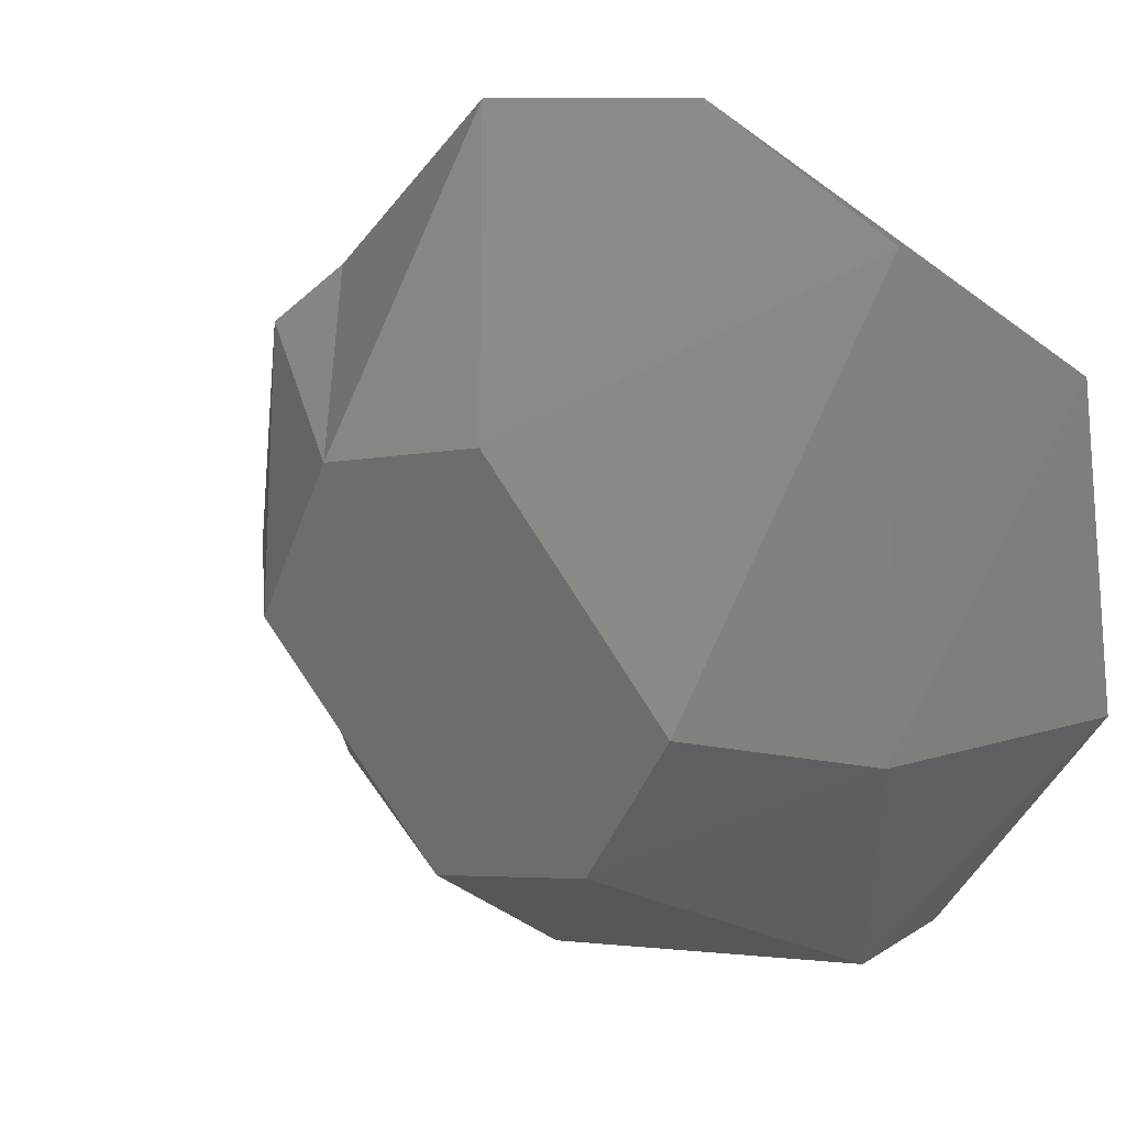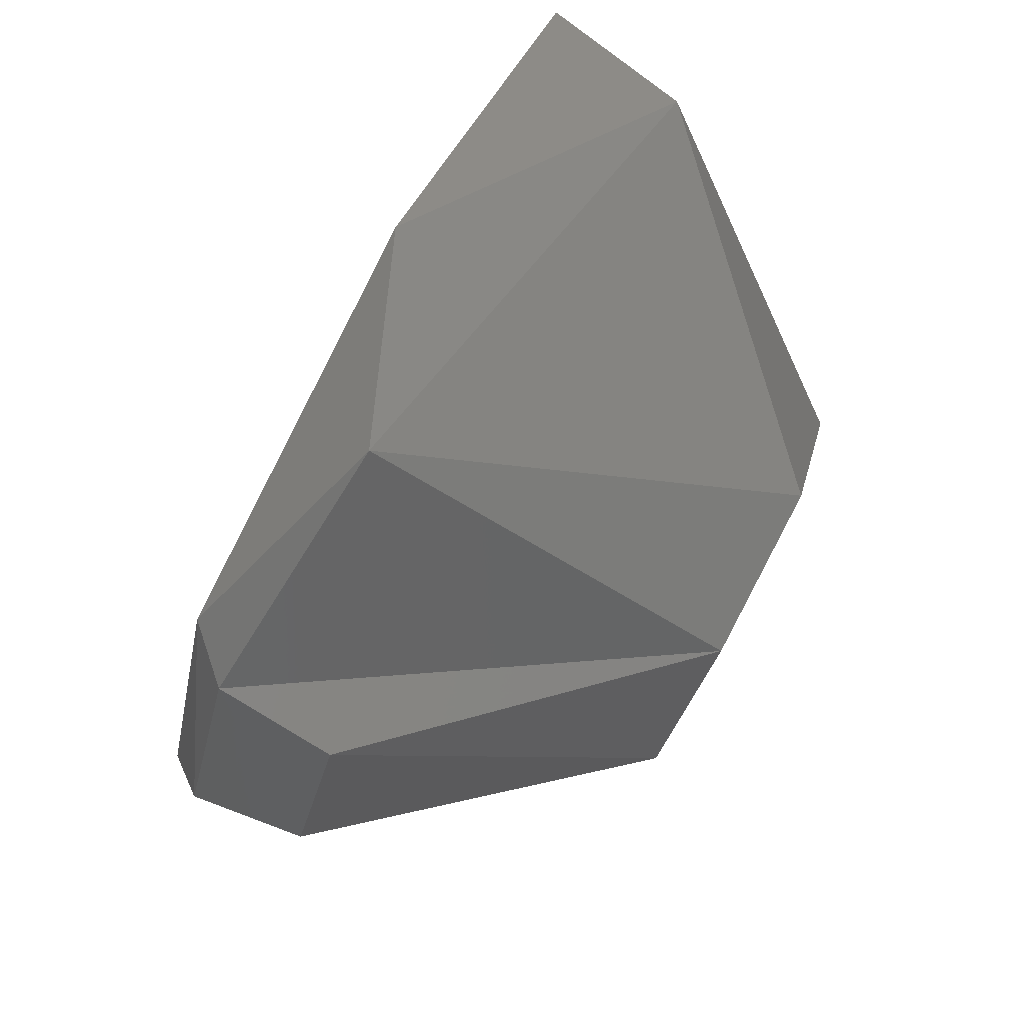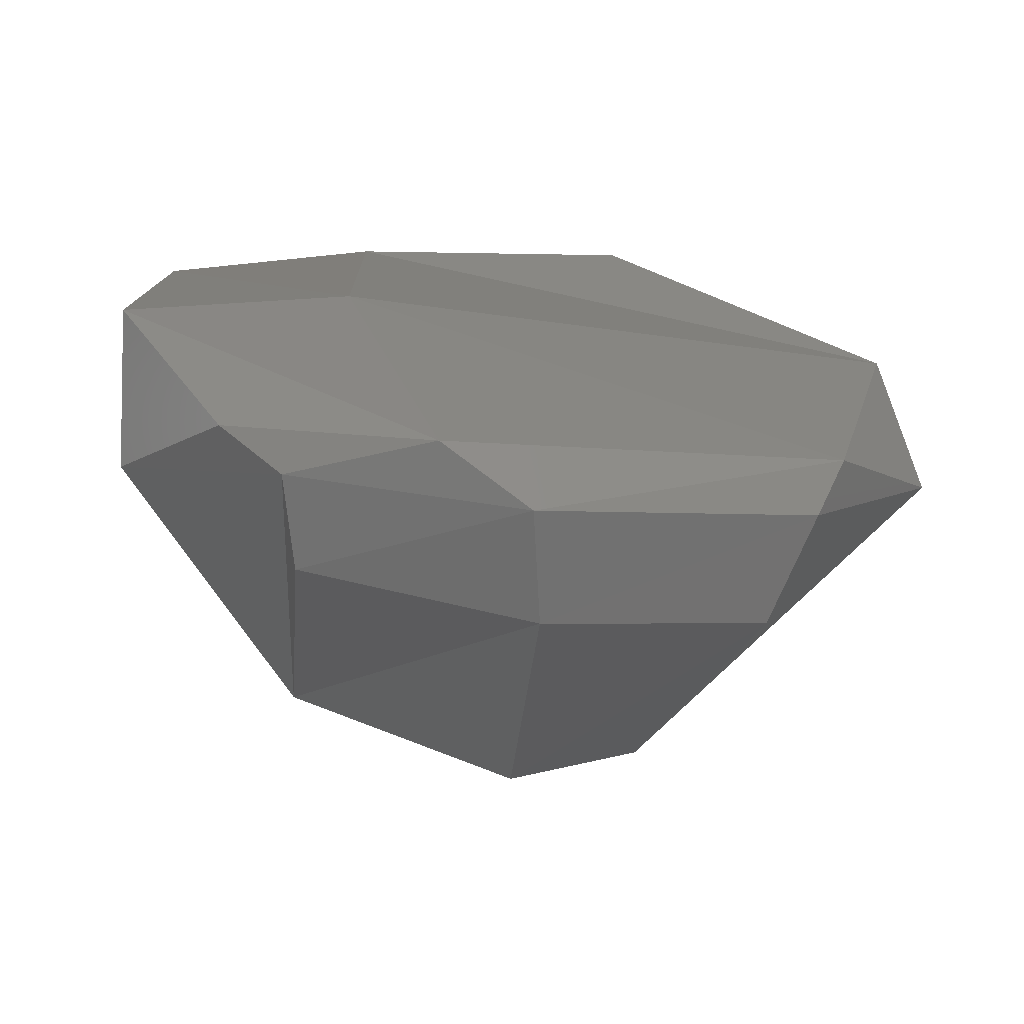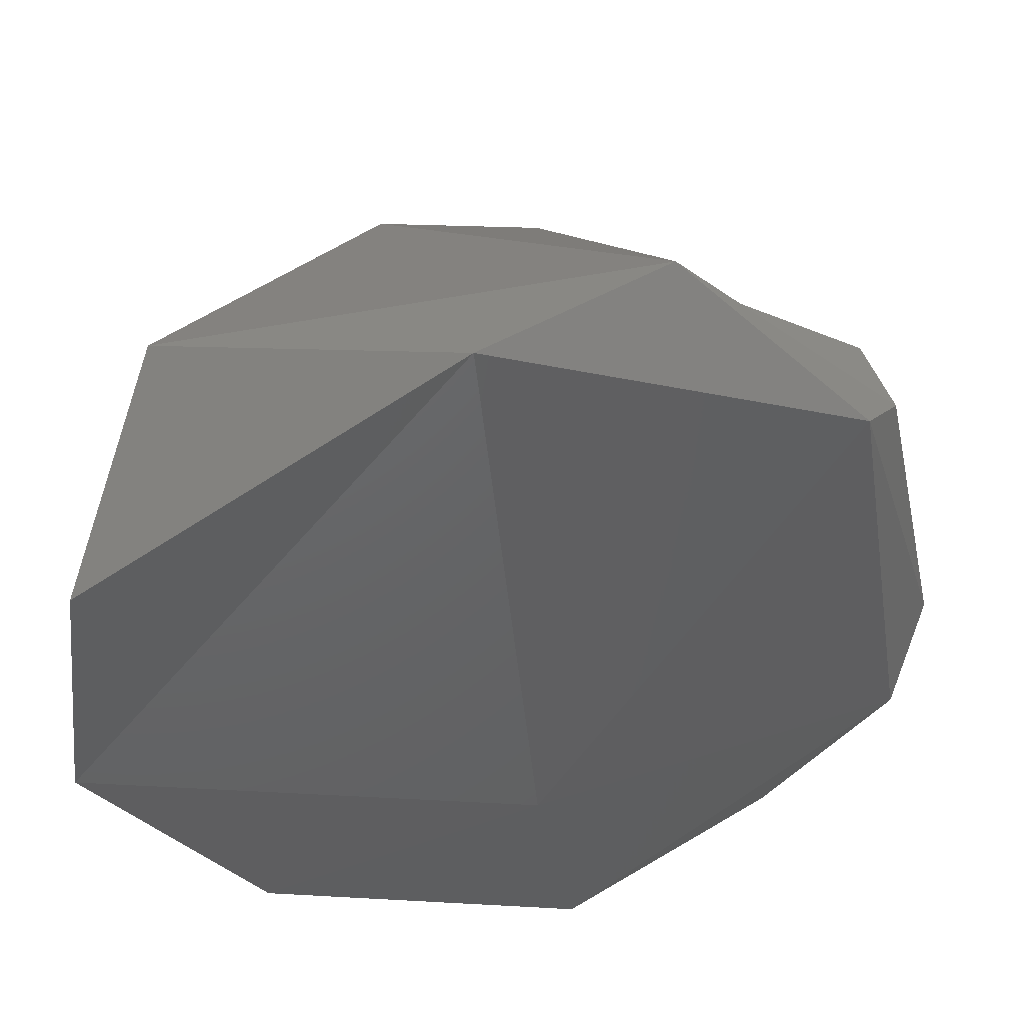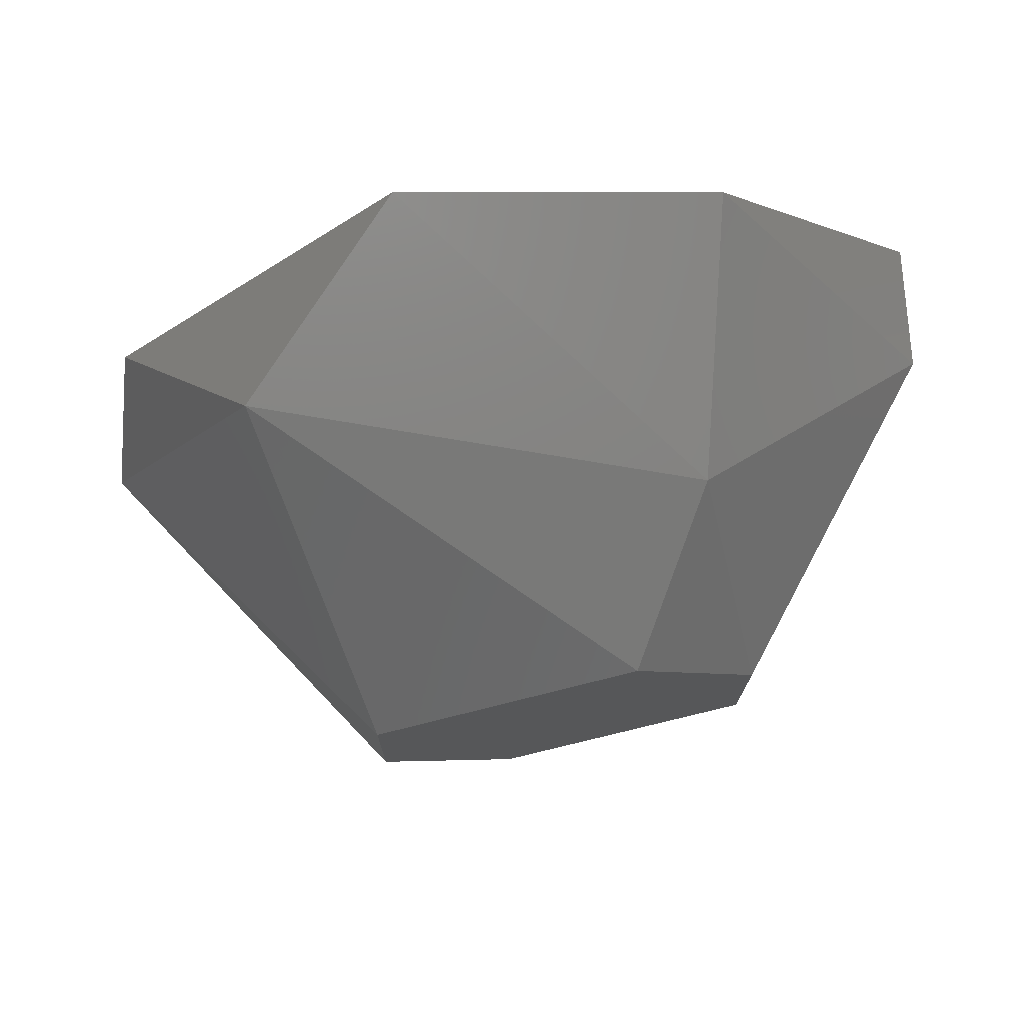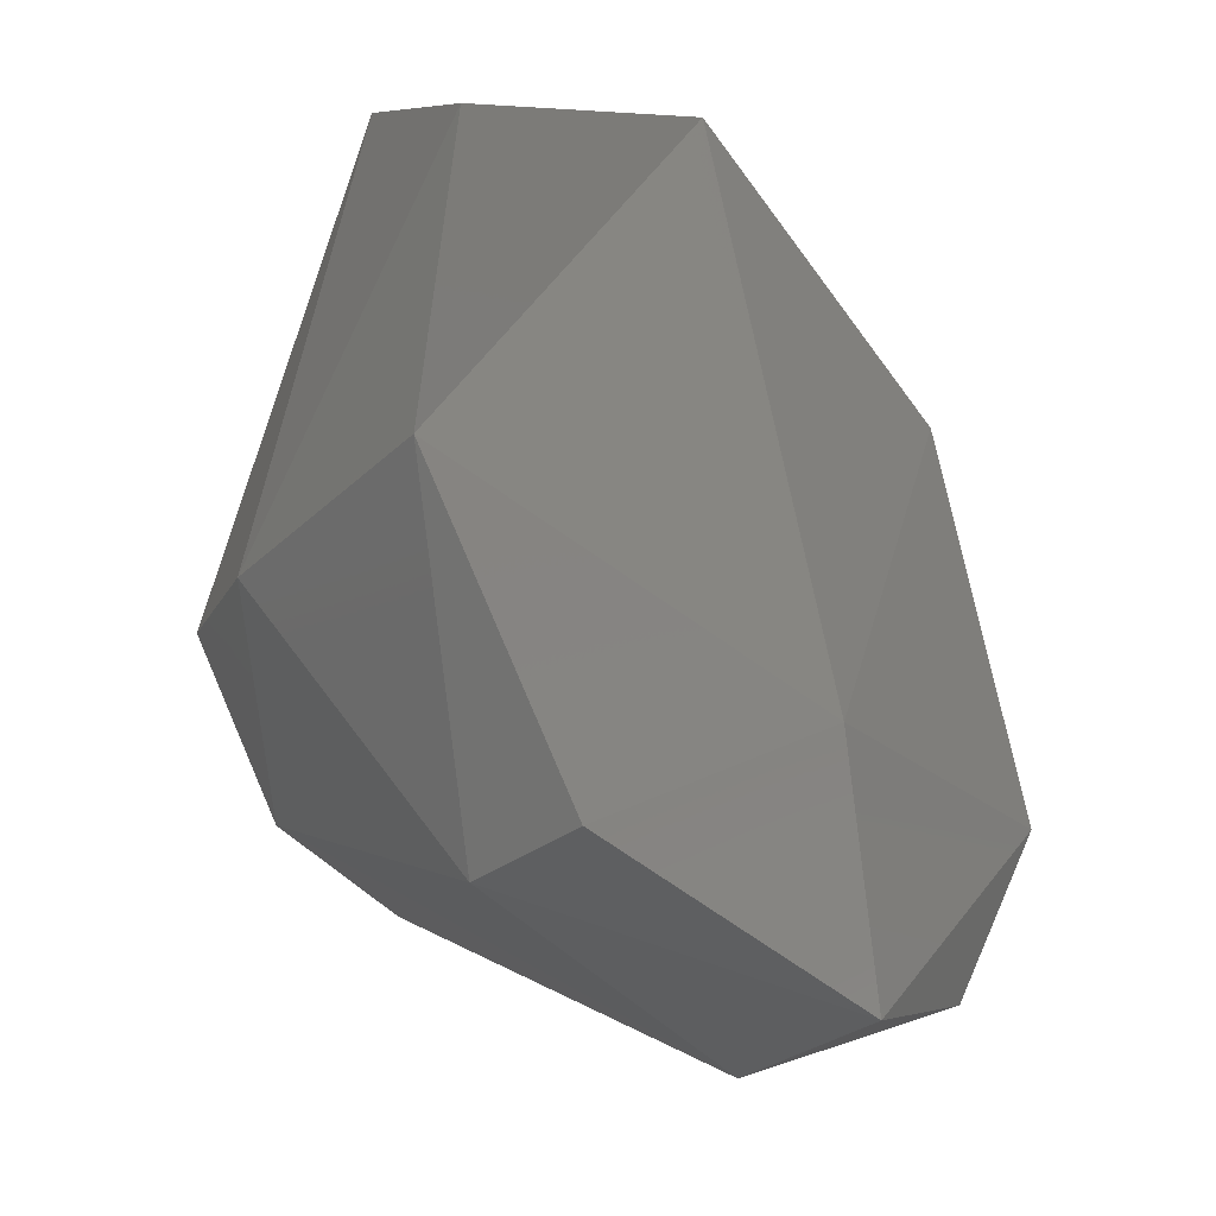
<metadata>
{"format":"stl","ext":"stl","renderer":"f3d","projection":"perspective","resolution":1024,"background":"white","views":[{"elev":14.9,"azim":-134.2,"up":"+Y"},{"elev":71.0,"azim":130.2,"up":"+Y"},{"elev":7.9,"azim":80.4,"up":"+Z"},{"elev":52.3,"azim":2.6,"up":"+Y"},{"elev":-3.8,"azim":-101.8,"up":"+Z"},{"elev":-27.2,"azim":-41.6,"up":"+Y"}]}
</metadata>
<code>
# stl→obj: 26 verts, 48 faces
v -184.8 -44.73 157.3
v -194.2 -25.73 147.4
v -181.2 -32.99 133.8
v -188.2 -22.25 134.2
v -159.9 -48.88 151.9
v -176.5 -5.228 129.4
v -169.8 -35.29 131.4
v -197.1 -26.1 167.1
v -189.9 6.053 152.4
v -194.3 -3.465 166.8
v -160.1 -48.43 163.8
v -184.3 -44.01 165.9
v -141.3 -37.97 153.4
v -145 -42.05 156.5
v -164.7 -7.683 126.9
v -158.3 -19.13 126.7
v -137.1 -20.64 143.2
v -142.8 -37 146.5
v -140.8 -3.452 142
v -154.9 13.03 149.6
v -139 -0.2915 150
v -163 -31.07 164.6
v -167.6 13.36 158.4
v -136.4 -27.71 156
v -141.3 2.24 153.6
v -134.4 -21.58 151.4
f 1 2 3
f 4 3 2
f 5 1 3
f 6 3 4
f 7 5 3
f 6 7 3
f 8 2 1
f 9 4 2
f 10 2 8
f 10 9 2
f 11 1 5
f 12 8 1
f 11 12 1
f 9 6 4
f 13 5 7
f 14 11 5
f 14 5 13
f 15 16 7
f 17 7 16
f 6 15 7
f 17 18 7
f 13 7 18
f 19 16 15
f 19 17 16
f 20 15 6
f 21 15 20
f 19 15 21
f 20 6 9
f 22 8 12
f 23 8 22
f 23 10 8
f 22 12 11
f 24 22 11
f 14 24 11
f 25 23 22
f 25 22 24
f 23 20 9
f 23 9 10
f 25 20 23
f 25 21 20
f 17 26 18
f 13 18 26
f 21 26 17
f 24 13 26
f 25 24 26
f 25 26 21
f 19 21 17
f 14 13 24

</code>
